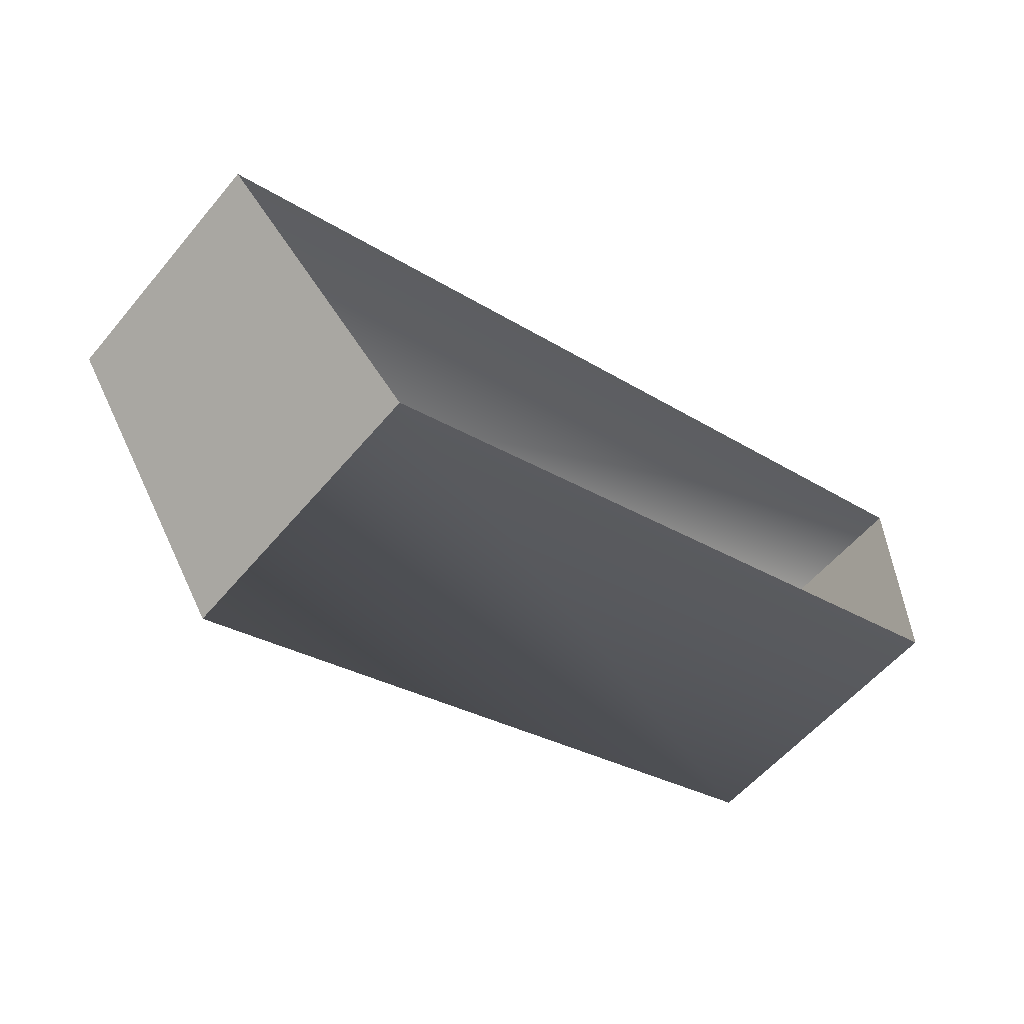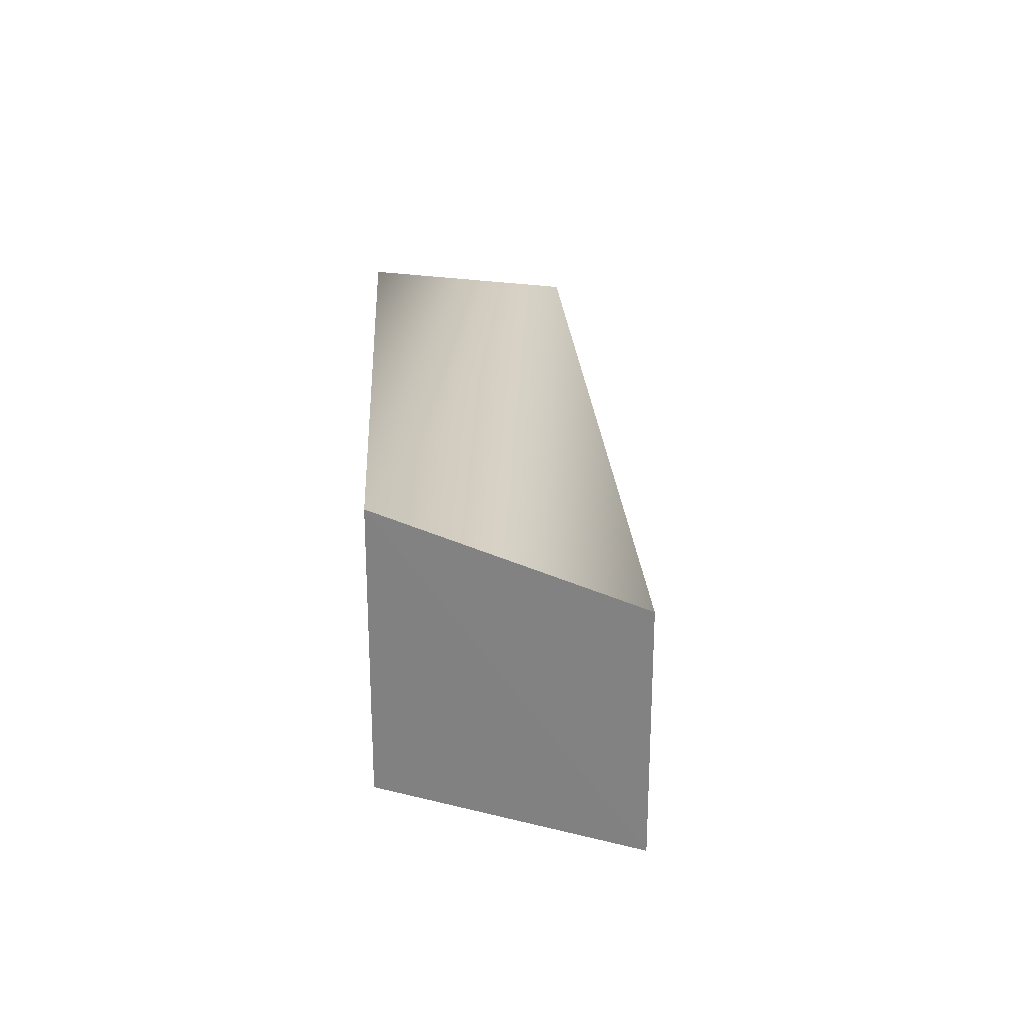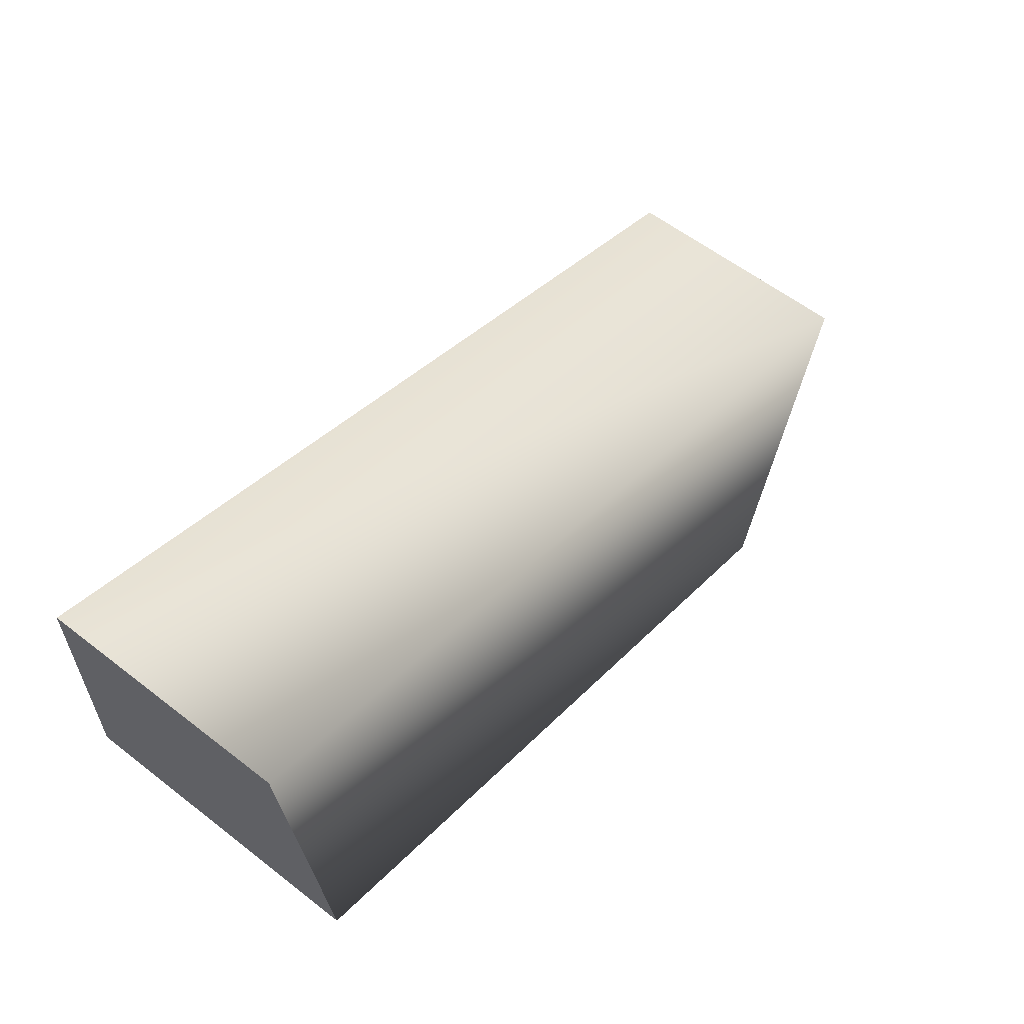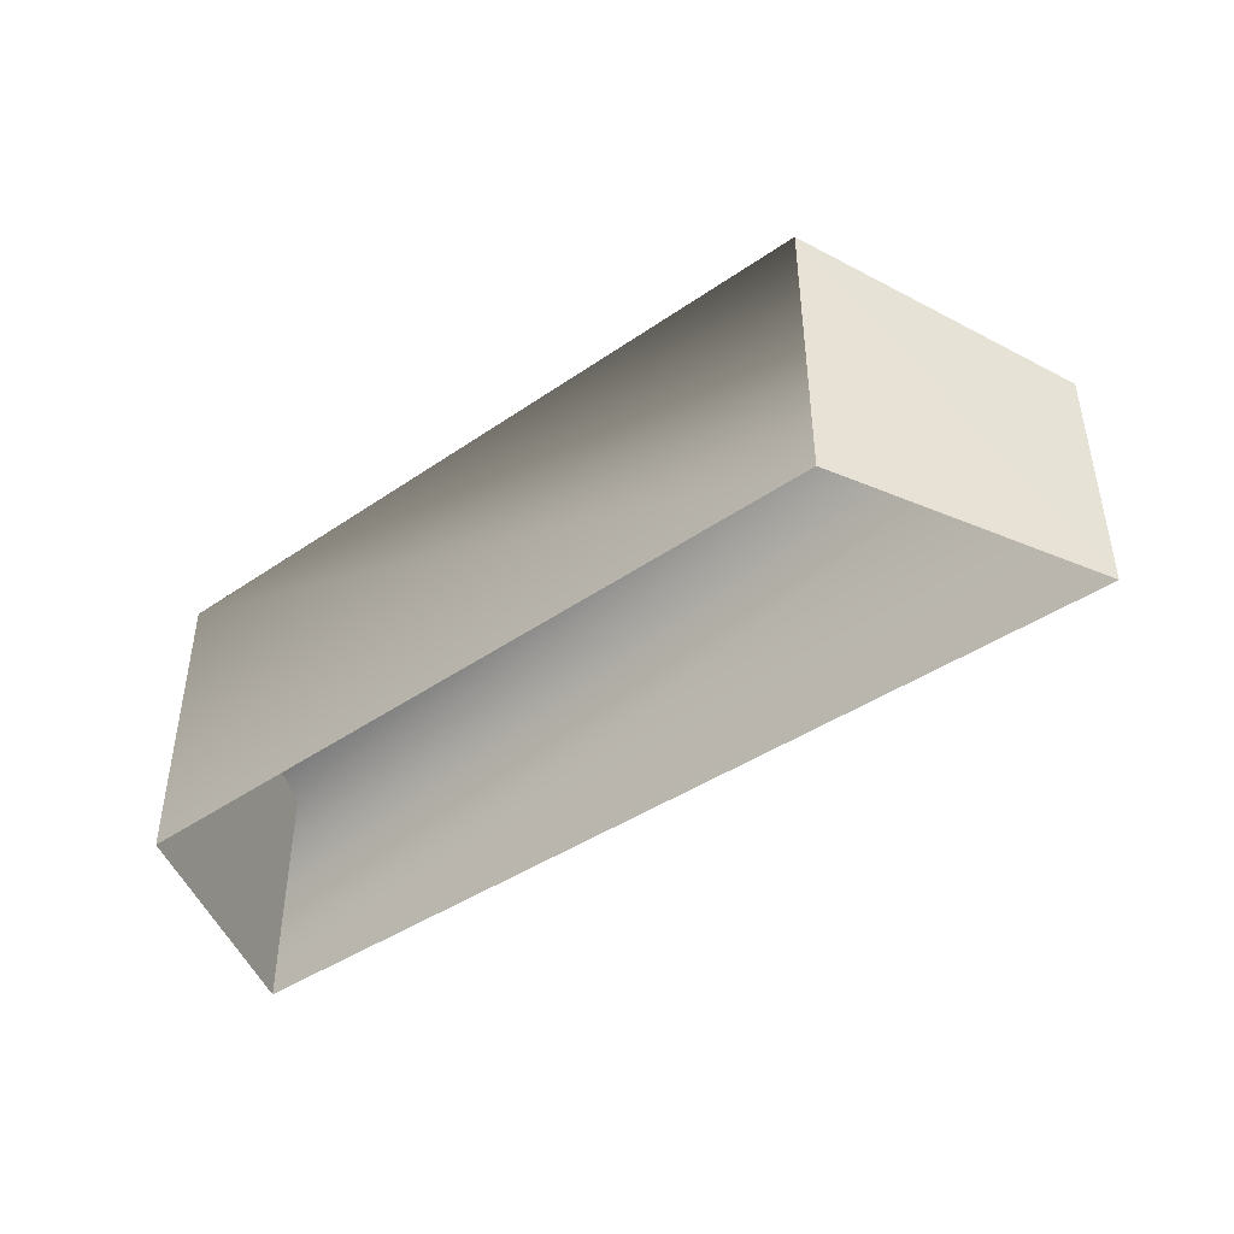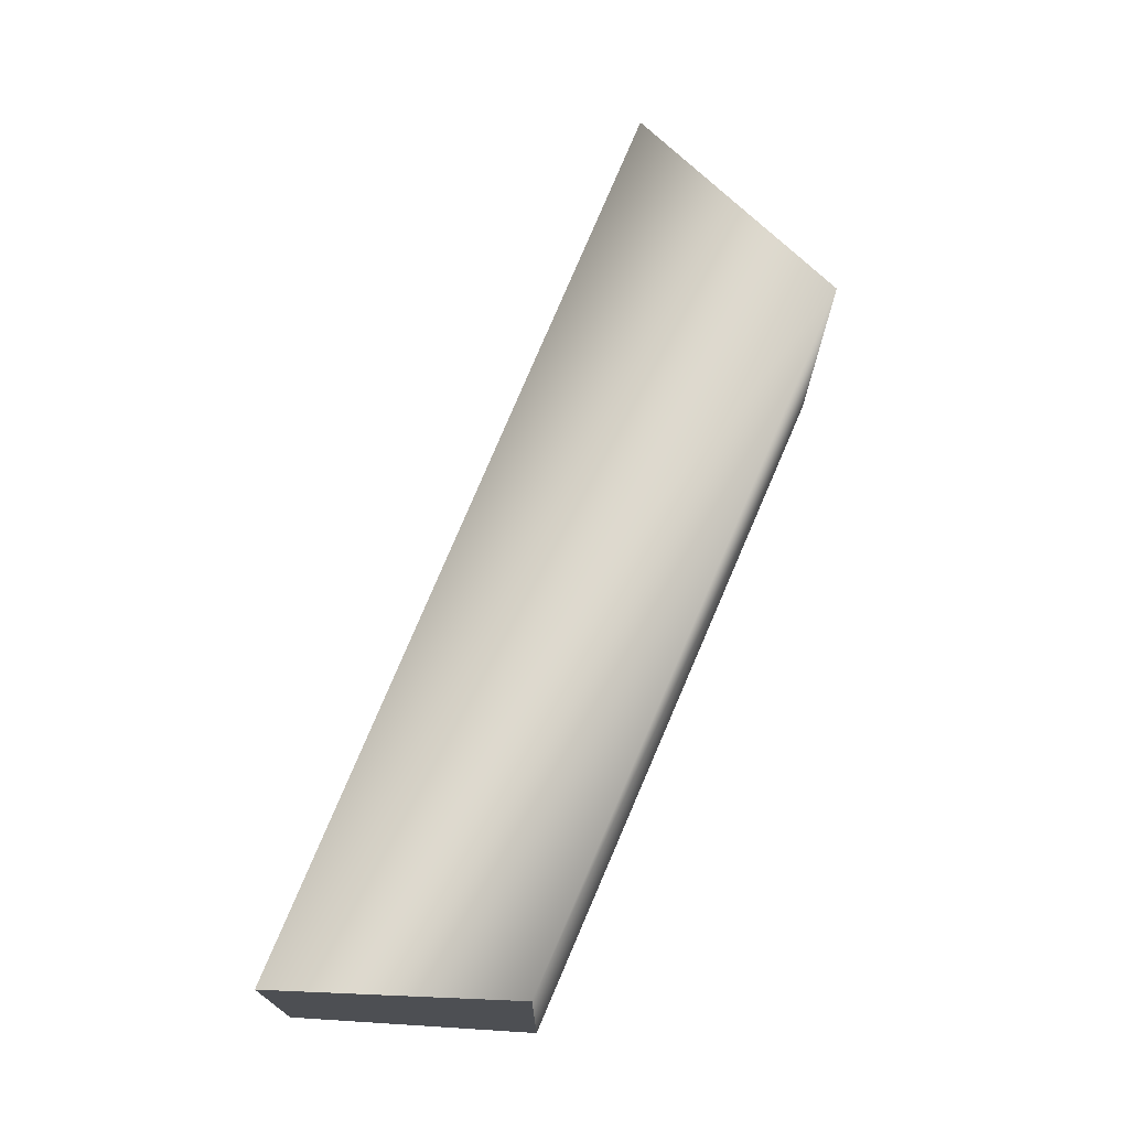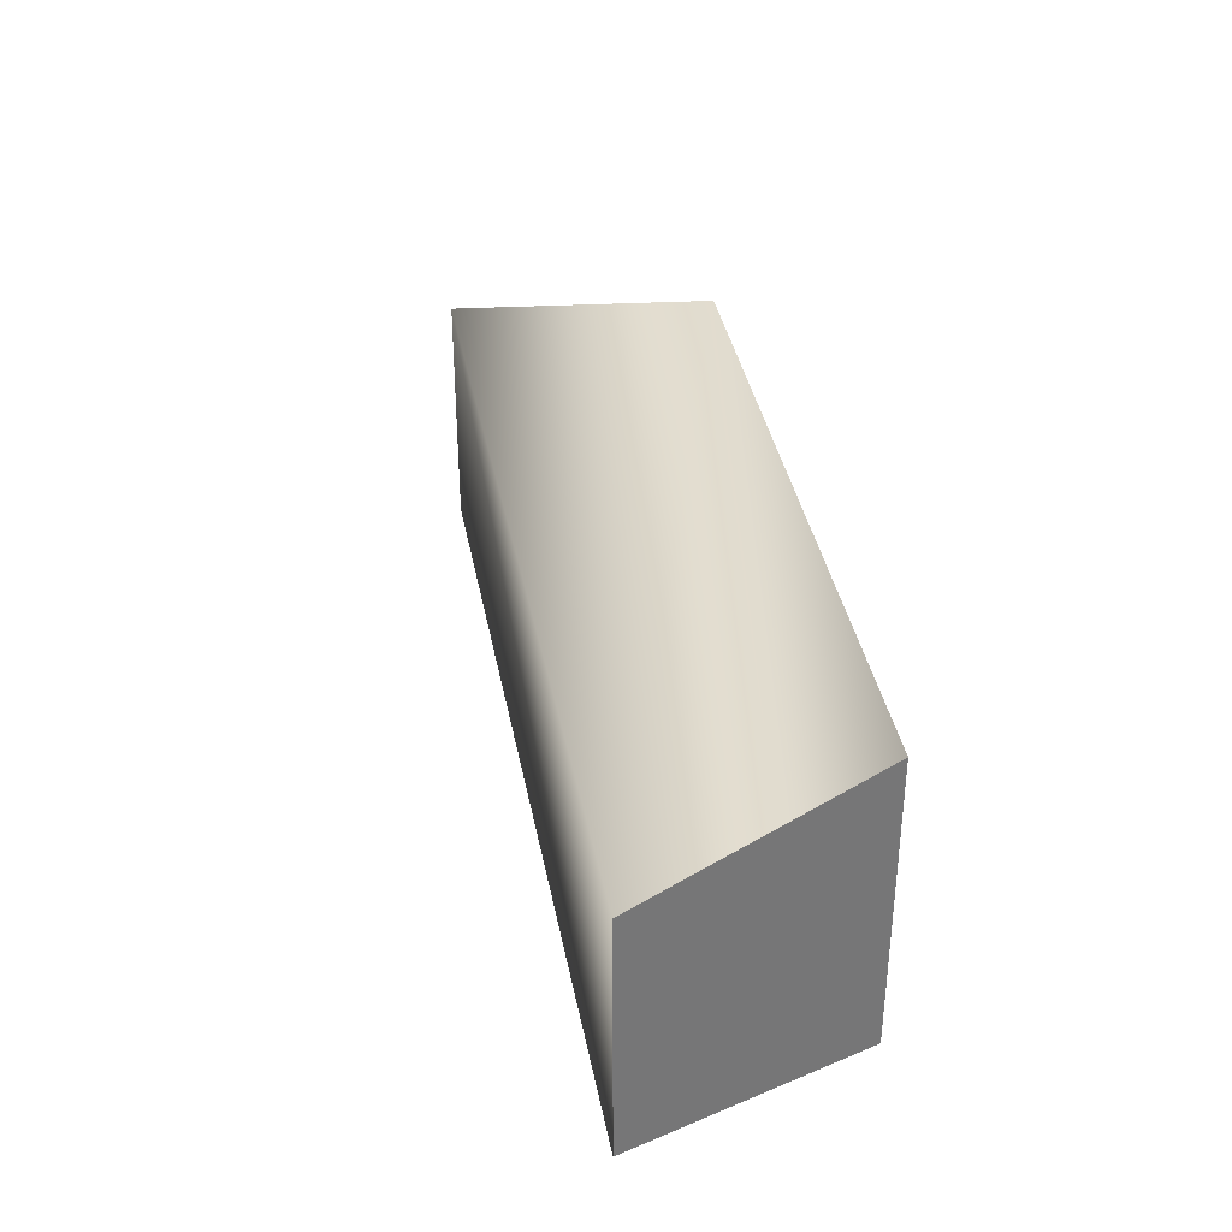
<metadata>
{"format":"obj","ext":"obj","renderer":"f3d","projection":"perspective","resolution":1024,"background":"white","views":[{"elev":-57.1,"azim":-39.5,"up":"+Z"},{"elev":24.3,"azim":-112.4,"up":"+Y"},{"elev":59.0,"azim":128.6,"up":"+Z"},{"elev":-44.7,"azim":-160.9,"up":"+Y"},{"elev":72.0,"azim":93.6,"up":"+Y"},{"elev":35.2,"azim":61.2,"up":"+Y"}]}
</metadata>
<code>
v -9 2 -1
v -9 -3 -1
v 9 -3 5
v 9 -3 5
v 9 2 5
v -9 2 -1
v -5 3 -5
v -9 2 -1
v 9 2 5
v 9 2 5
v 9 3 0
v -5 3 -5
v -5 -3 -5
v -5 3 -5
v 9 3 0
v 9 3 0
v 9 -3 0
v -5 -3 -5
v -5 3 -5
v -5 -3 -5
v -9 -3 -1
v -9 2 -1
v -5 3 -5
v -9 -3 -1
v 9 2 5
v 9 -3 5
v 9 -3 0
v 9 3 0
v 9 2 5
v 9 -3 0
f 1 2 3
f 4 5 6
f 7 8 9
f 10 11 12
f 13 14 15
f 16 17 18
f 19 20 21
f 22 23 24
f 25 26 27
f 28 29 30

</code>
